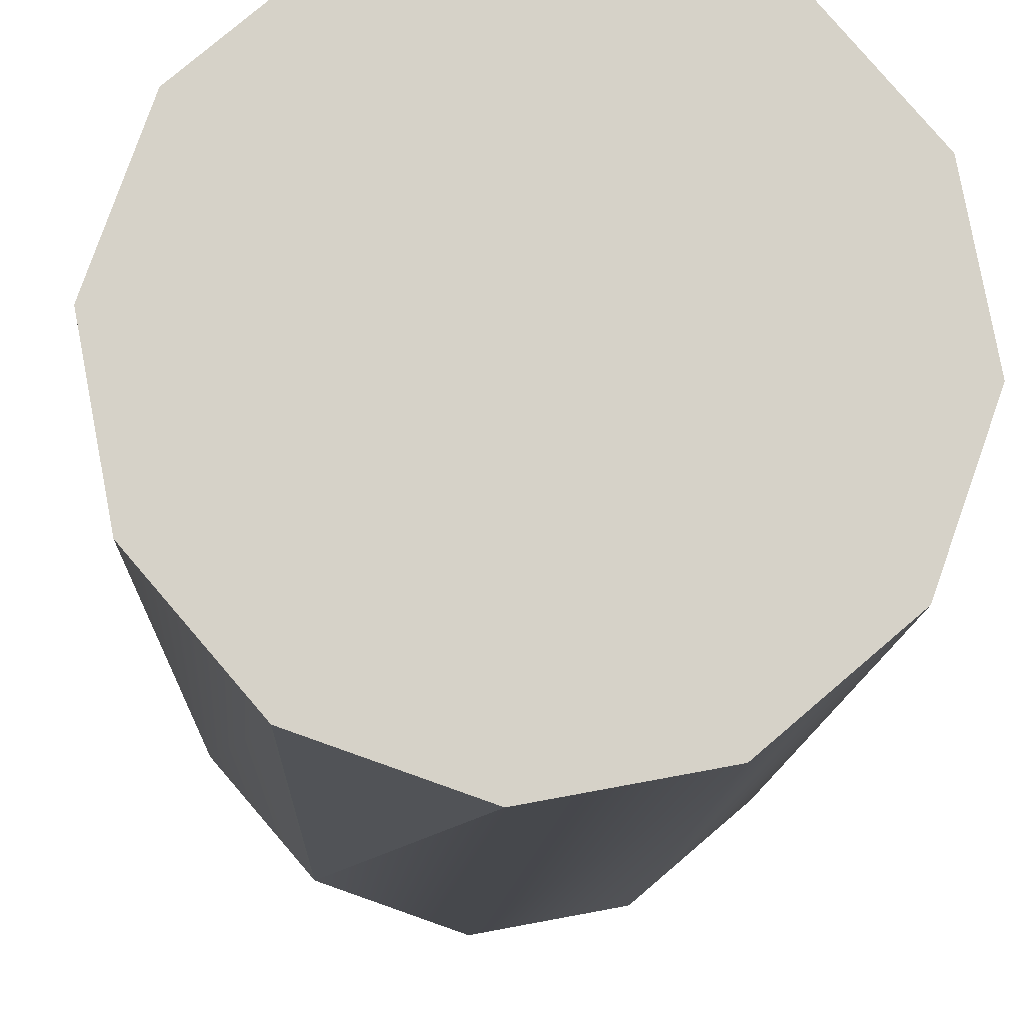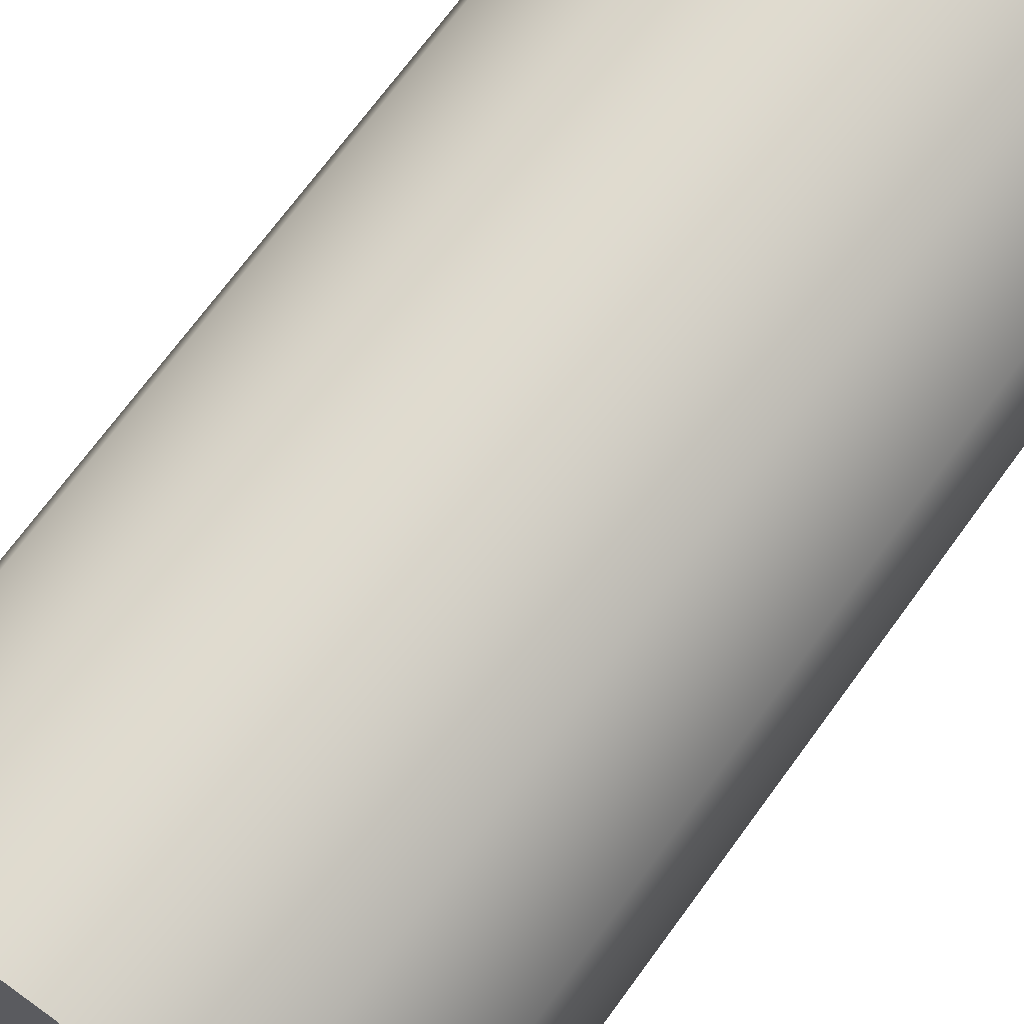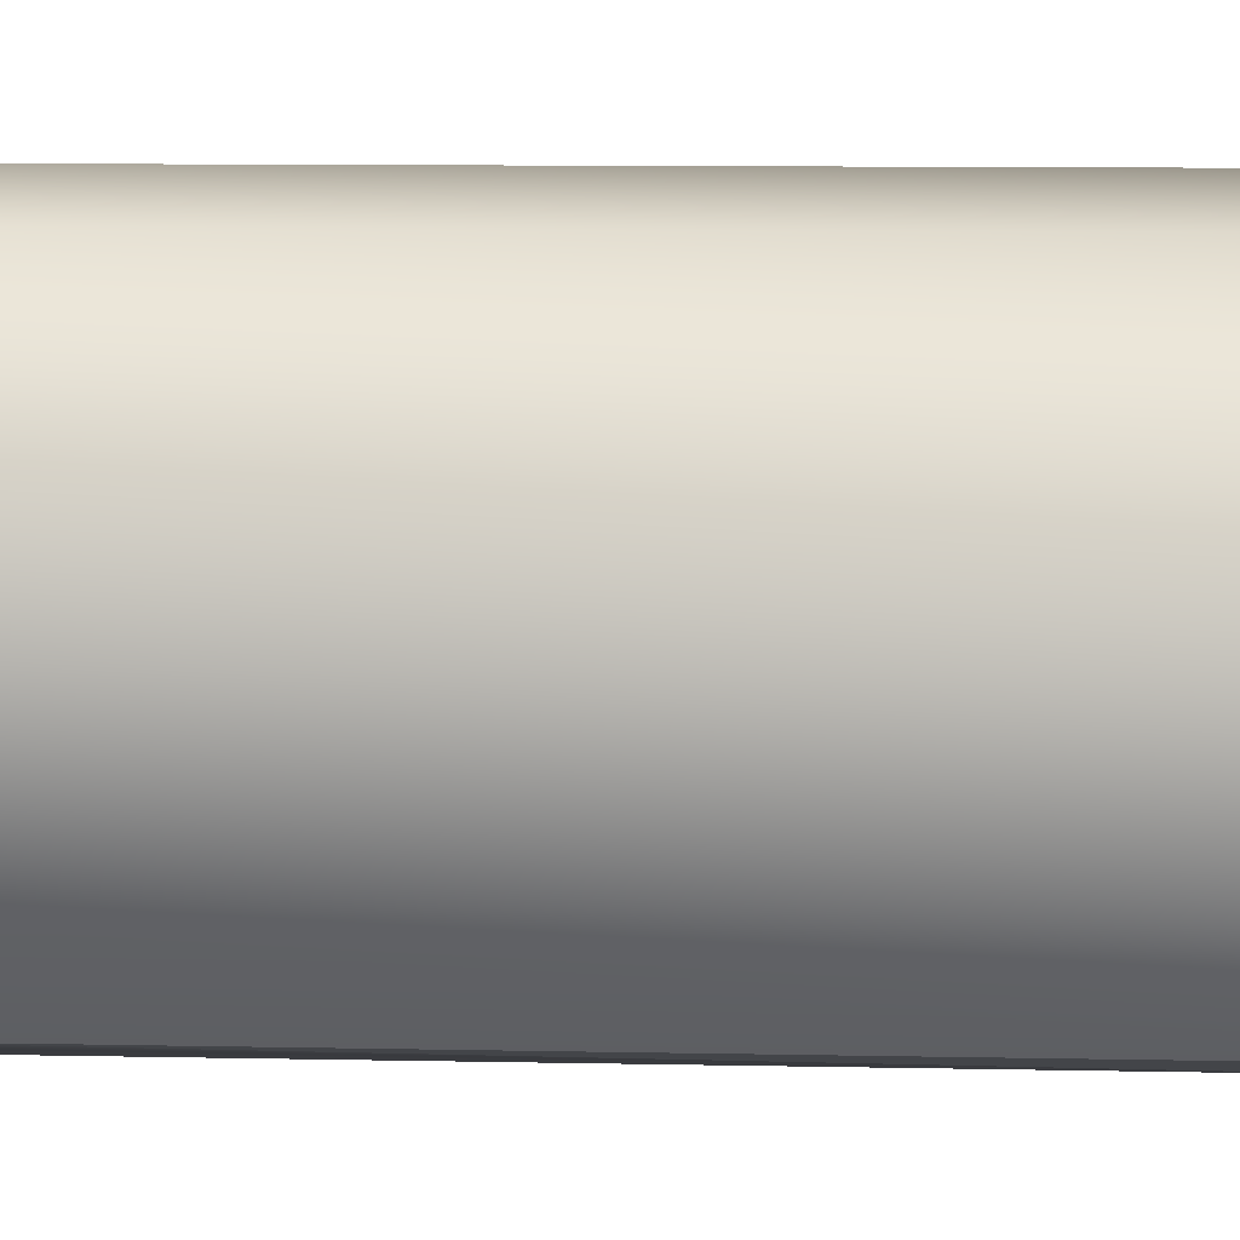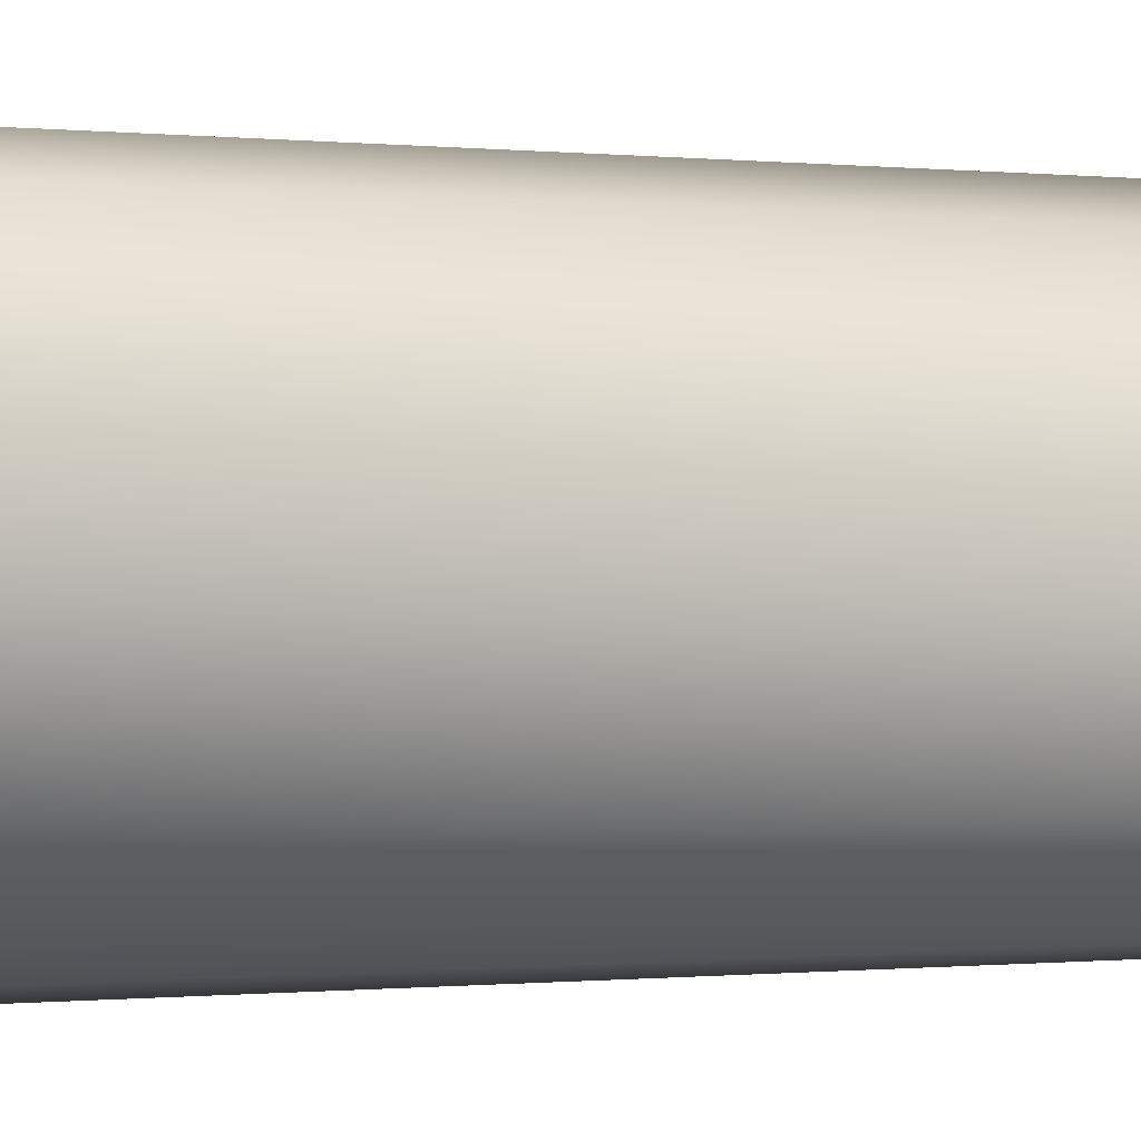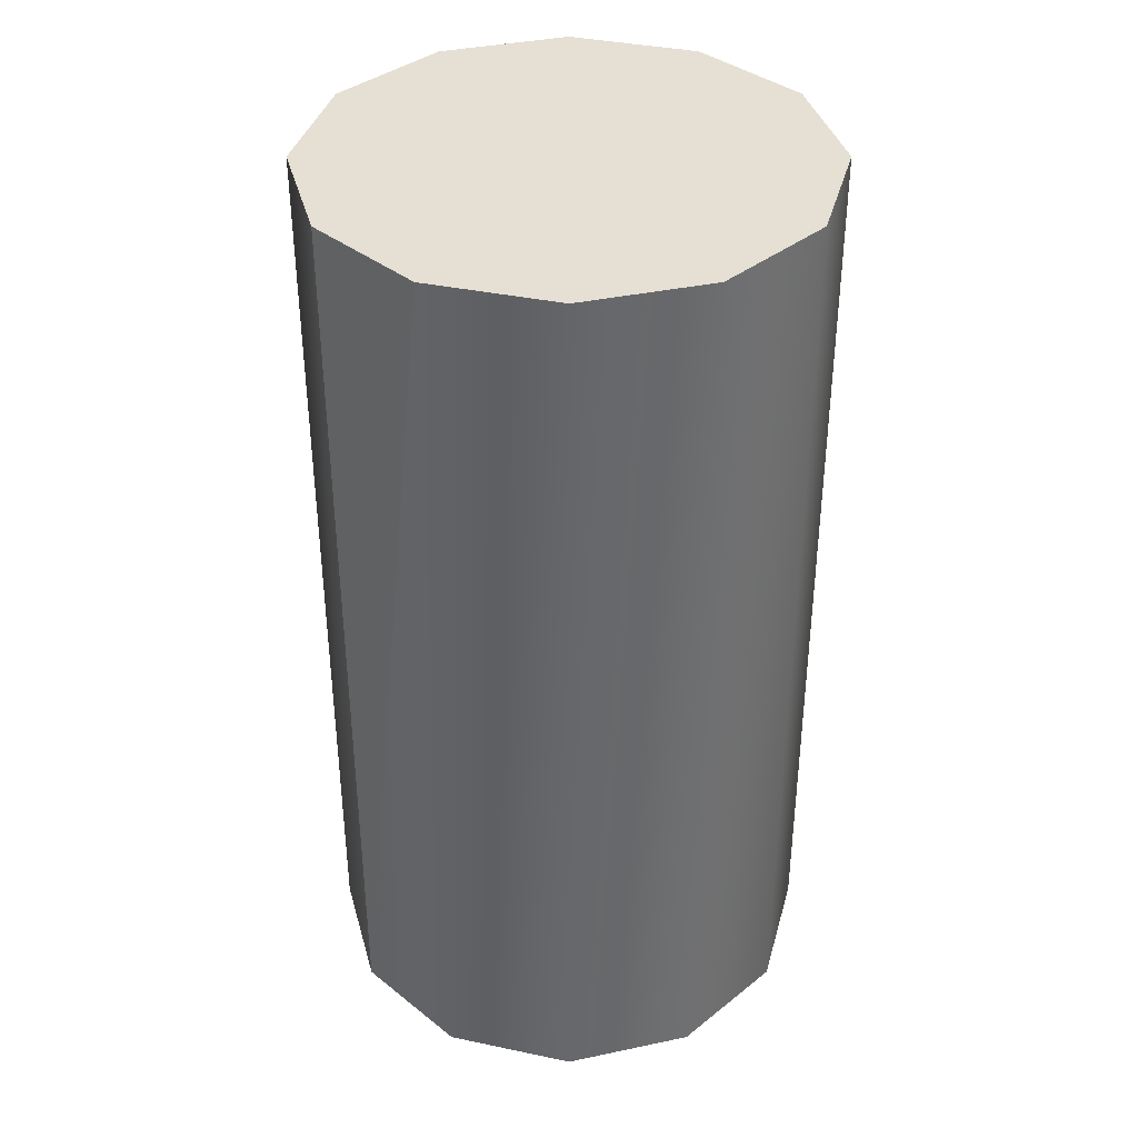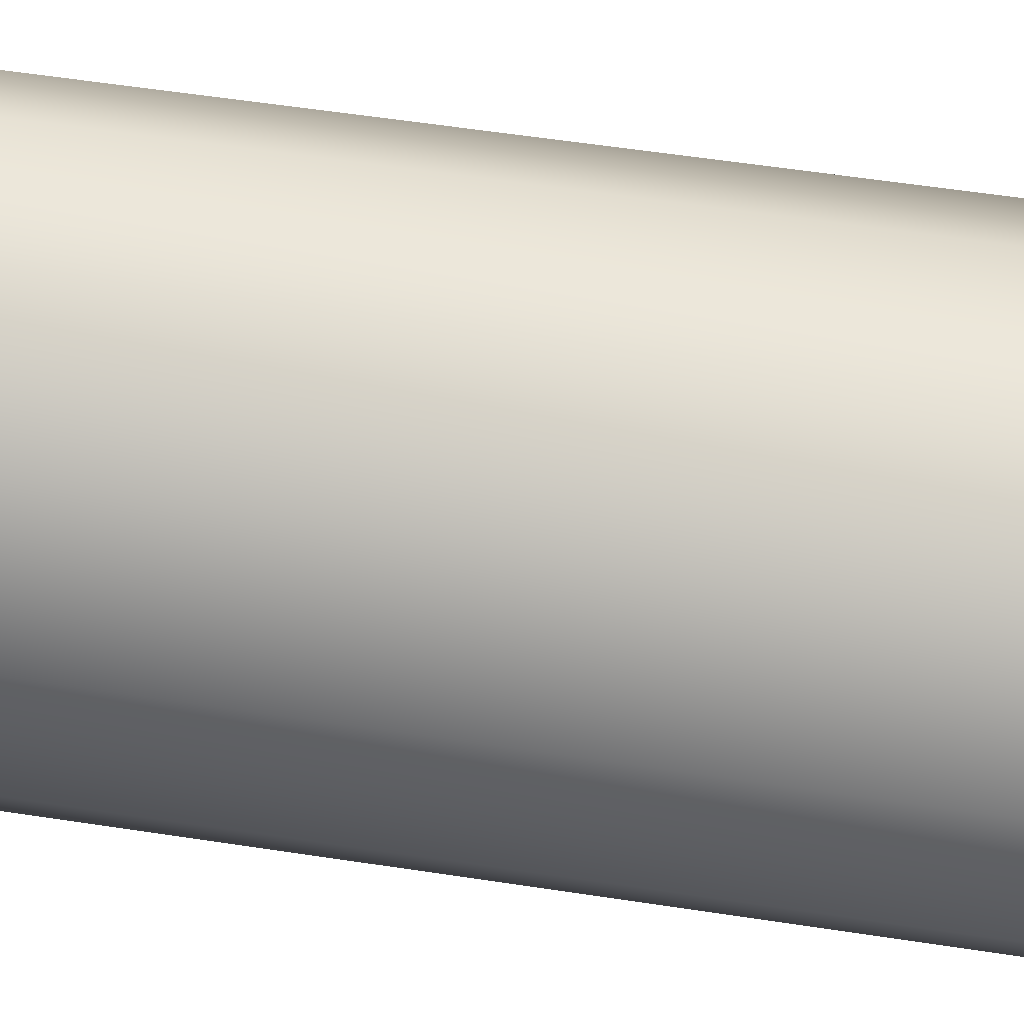
<metadata>
{"format":"obj","ext":"obj","renderer":"f3d","projection":"perspective","resolution":1024,"background":"white","views":[{"elev":-11.3,"azim":-1.9,"up":"+Y"},{"elev":71.7,"azim":36.3,"up":"+Y"},{"elev":10.4,"azim":-87.1,"up":"+Y"},{"elev":-0.4,"azim":69.2,"up":"+Y"},{"elev":37.9,"azim":25.6,"up":"+Z"},{"elev":60.0,"azim":98.8,"up":"+Y"}]}
</metadata>
<code>
v -0.3965 -4.105 14.81
v -2.353 -3.418 0.001125
v -2.353 -3.418 14.81
v -3.703 -1.844 0.001125
v -2.353 -3.418 14.81
v -2.353 -3.418 0.001125
v -2.353 -3.418 14.81
v -3.703 -1.844 0.001125
v -3.703 -1.844 14.81
v -4.086 0.1942 0.001125
v -3.703 -1.844 14.81
v -3.703 -1.844 0.001125
v -3.703 -1.844 14.81
v -4.086 0.1942 0.001125
v -4.086 0.1942 14.81
v -3.398 2.151 0.001125
v -4.086 0.1942 14.81
v -4.086 0.1942 0.001125
v -4.086 0.1942 14.81
v -3.398 2.151 0.001125
v -3.398 2.151 14.81
v -1.825 3.501 0.001125
v -3.398 2.151 14.81
v -3.398 2.151 0.001125
v -3.398 2.151 14.81
v -1.825 3.501 0.001125
v -1.825 3.501 14.81
v 0.2136 3.884 0.001125
v -1.825 3.501 14.81
v -1.825 3.501 0.001125
v -1.825 3.501 14.81
v 0.2136 3.884 0.001125
v 0.2136 3.884 14.81
v 2.17 3.196 0.001125
v 0.2136 3.884 14.81
v 0.2136 3.884 0.001125
v 0.2136 3.884 14.81
v 2.17 3.196 0.001125
v 2.17 3.196 14.81
v 3.521 1.622 0.001125
v 2.17 3.196 14.81
v 2.17 3.196 0.001125
v 2.17 3.196 14.81
v 3.521 1.622 0.001125
v 3.521 1.622 14.81
v 3.903 -0.4158 0.001125
v 3.521 1.622 14.81
v 3.521 1.622 0.001125
v 3.521 1.622 14.81
v 3.903 -0.4158 0.001125
v 3.903 -0.4158 14.81
v 3.216 -2.372 0.001125
v 3.903 -0.4158 14.81
v 3.903 -0.4158 0.001125
v 3.903 -0.4158 14.81
v 3.216 -2.372 0.001125
v 3.216 -2.372 14.81
v 1.642 -3.723 0.001125
v 3.216 -2.372 14.81
v 3.216 -2.372 0.001125
v 3.216 -2.372 14.81
v 1.642 -3.723 0.001125
v 1.642 -3.723 14.81
v -0.3965 -4.105 0.001125
v 1.642 -3.723 14.81
v 1.642 -3.723 0.001125
v 1.642 -3.723 14.81
v -0.3965 -4.105 0.001125
v -0.3965 -4.105 14.81
v -2.353 -3.418 0.001125
v -0.3965 -4.105 14.81
v -0.3965 -4.105 0.001125
v 1.642 -3.723 14.81
v 3.903 -0.4158 14.81
v 3.216 -2.372 14.81
v -2.353 -3.418 14.81
v 3.903 -0.4158 14.81
v 1.642 -3.723 14.81
v -2.353 -3.418 14.81
v -1.825 3.501 14.81
v 3.903 -0.4158 14.81
v 3.903 -0.4158 14.81
v -1.825 3.501 14.81
v 2.17 3.196 14.81
v 3.903 -0.4158 14.81
v 2.17 3.196 14.81
v 3.521 1.622 14.81
v -2.353 -3.418 14.81
v 1.642 -3.723 14.81
v -0.3965 -4.105 14.81
v 2.17 3.196 14.81
v -1.825 3.501 14.81
v 0.2136 3.884 14.81
v -4.086 0.1942 14.81
v -2.353 -3.418 14.81
v -3.703 -1.844 14.81
v -4.086 0.1942 14.81
v -1.825 3.501 14.81
v -2.353 -3.418 14.81
v -3.398 2.151 14.81
v -1.825 3.501 14.81
v -4.086 0.1942 14.81
v -3.398 2.151 0.001125
v -4.086 0.1942 0.001125
v -1.825 3.501 0.001125
v -1.825 3.501 0.001125
v -4.086 0.1942 0.001125
v 0.2136 3.884 0.001125
v 0.2136 3.884 0.001125
v -4.086 0.1942 0.001125
v 2.17 3.196 0.001125
v 2.17 3.196 0.001125
v -4.086 0.1942 0.001125
v 3.521 1.622 0.001125
v 3.521 1.622 0.001125
v -4.086 0.1942 0.001125
v 3.903 -0.4158 0.001125
v 3.903 -0.4158 0.001125
v -4.086 0.1942 0.001125
v 3.216 -2.372 0.001125
v 3.216 -2.372 0.001125
v -4.086 0.1942 0.001125
v 1.642 -3.723 0.001125
v 1.642 -3.723 0.001125
v -4.086 0.1942 0.001125
v -0.3965 -4.105 0.001125
v -0.3965 -4.105 0.001125
v -4.086 0.1942 0.001125
v -2.353 -3.418 0.001125
v -2.353 -3.418 0.001125
v -4.086 0.1942 0.001125
v -3.703 -1.844 0.001125
g mtl_nt_2020_cans_clean
f 3 2 1
f 6 5 4
f 9 8 7
f 12 11 10
f 15 14 13
f 18 17 16
f 21 20 19
f 24 23 22
f 27 26 25
f 30 29 28
f 33 32 31
f 36 35 34
f 39 38 37
f 42 41 40
f 45 44 43
f 48 47 46
f 51 50 49
f 54 53 52
f 57 56 55
f 60 59 58
f 63 62 61
f 66 65 64
f 69 68 67
f 72 71 70
f 75 74 73
f 78 77 76
f 81 80 79
f 84 83 82
f 87 86 85
f 90 89 88
f 93 92 91
f 96 95 94
f 99 98 97
f 102 101 100
f 105 104 103
f 108 107 106
f 111 110 109
f 114 113 112
f 117 116 115
f 120 119 118
f 123 122 121
f 126 125 124
f 129 128 127
f 132 131 130

</code>
